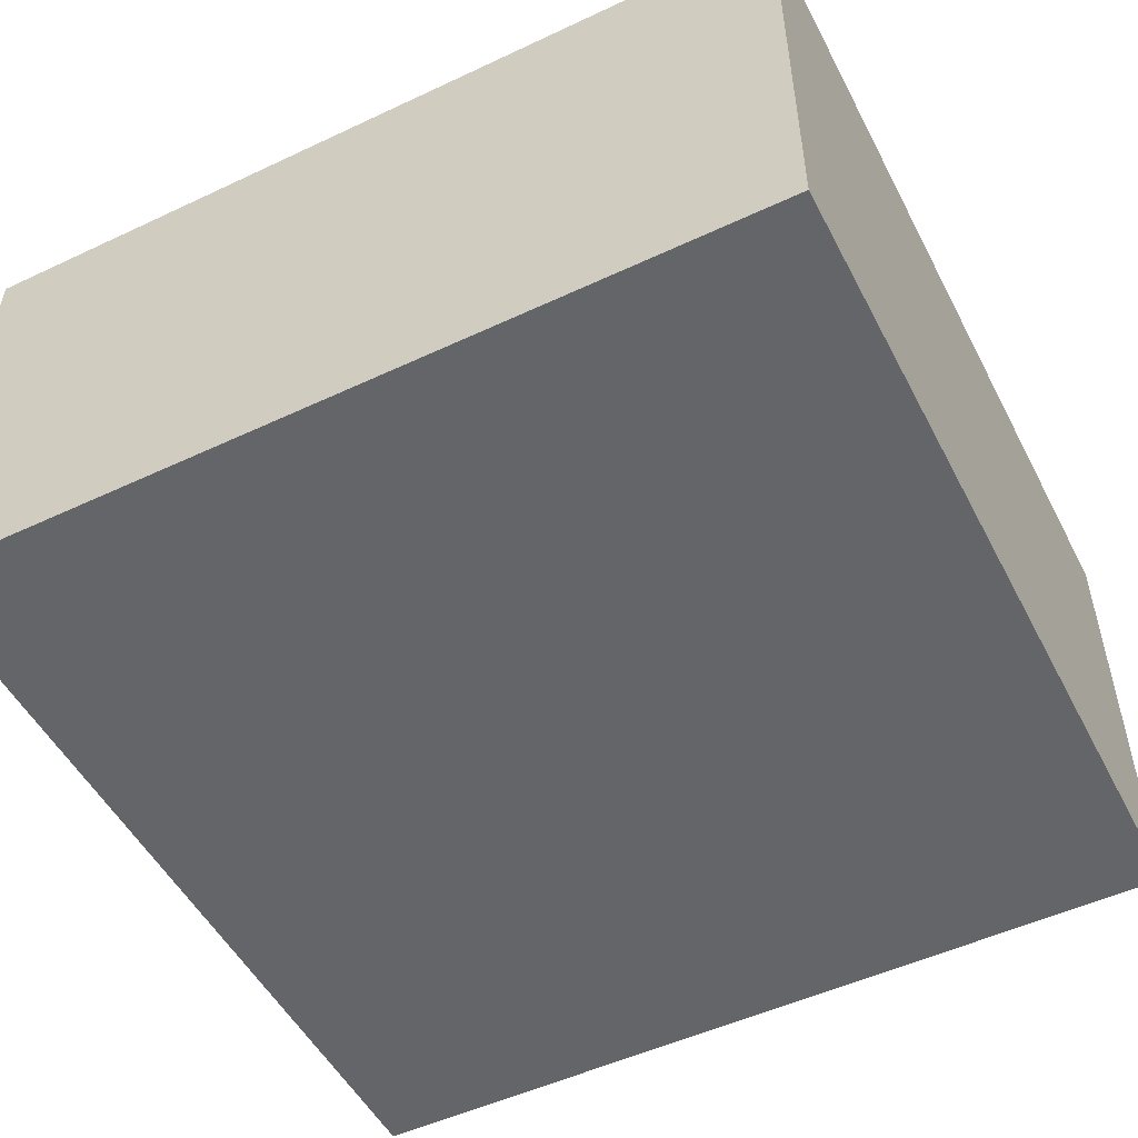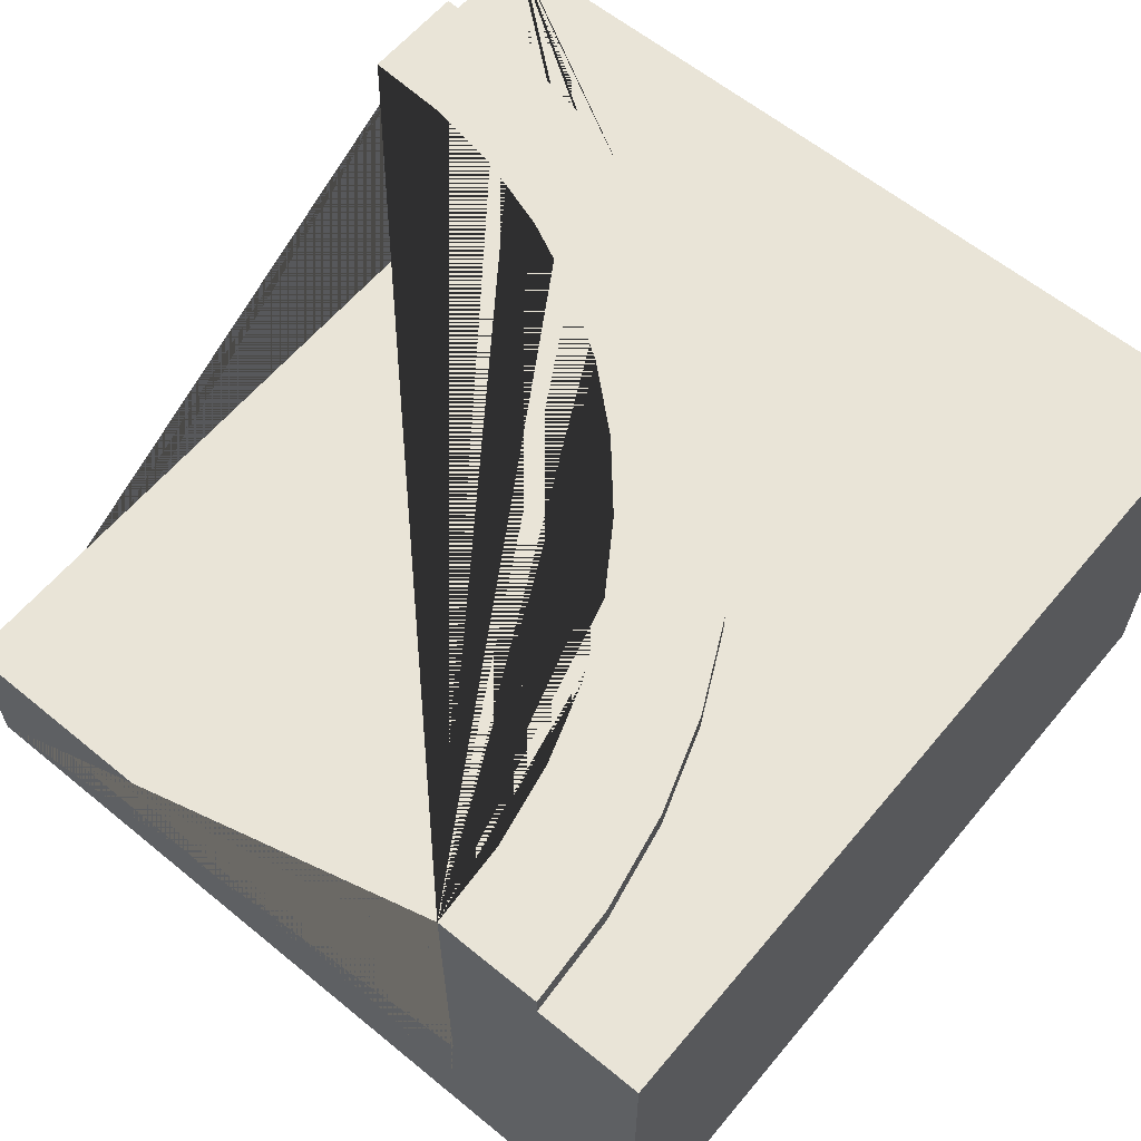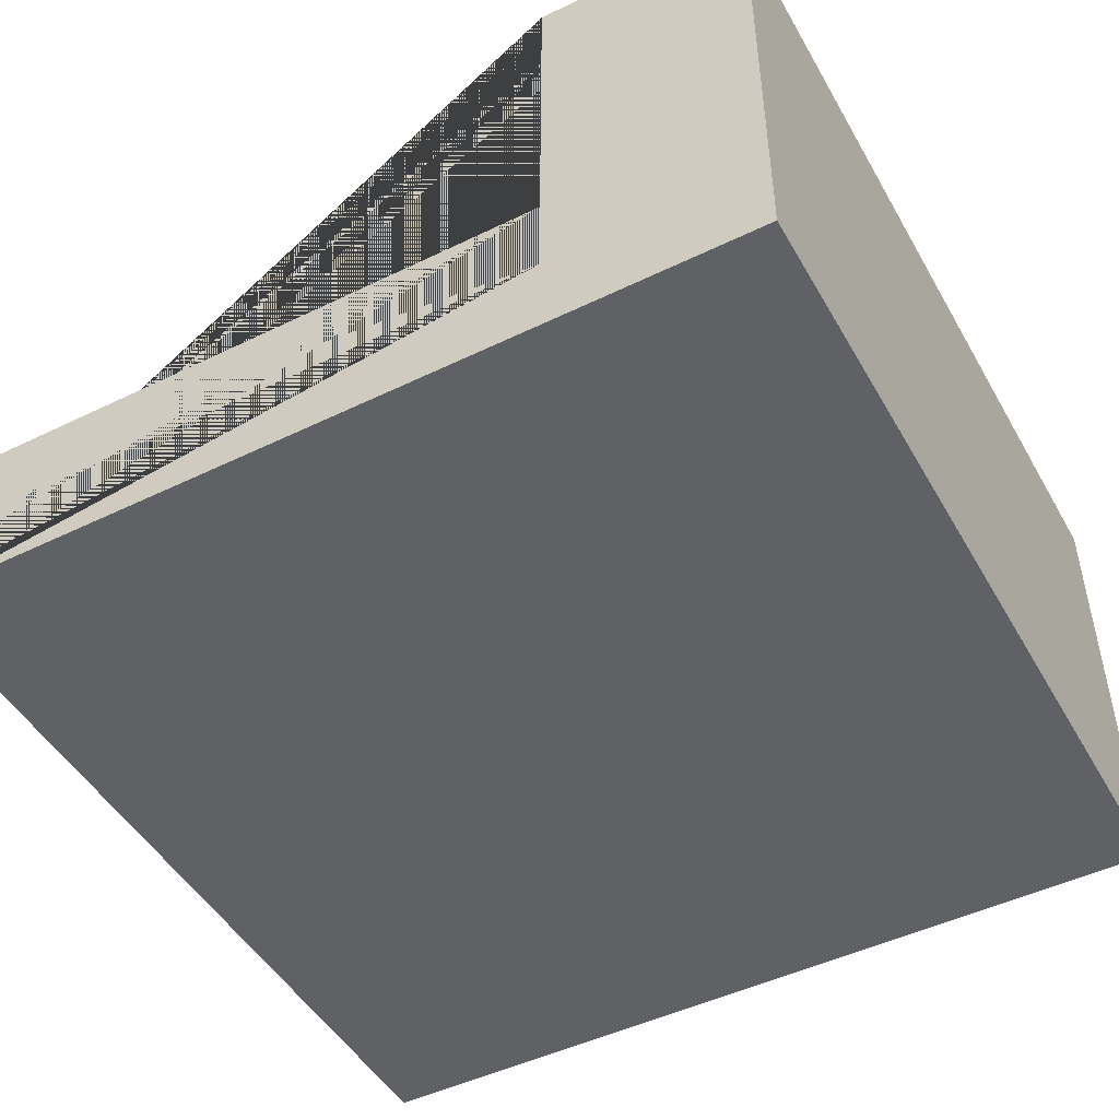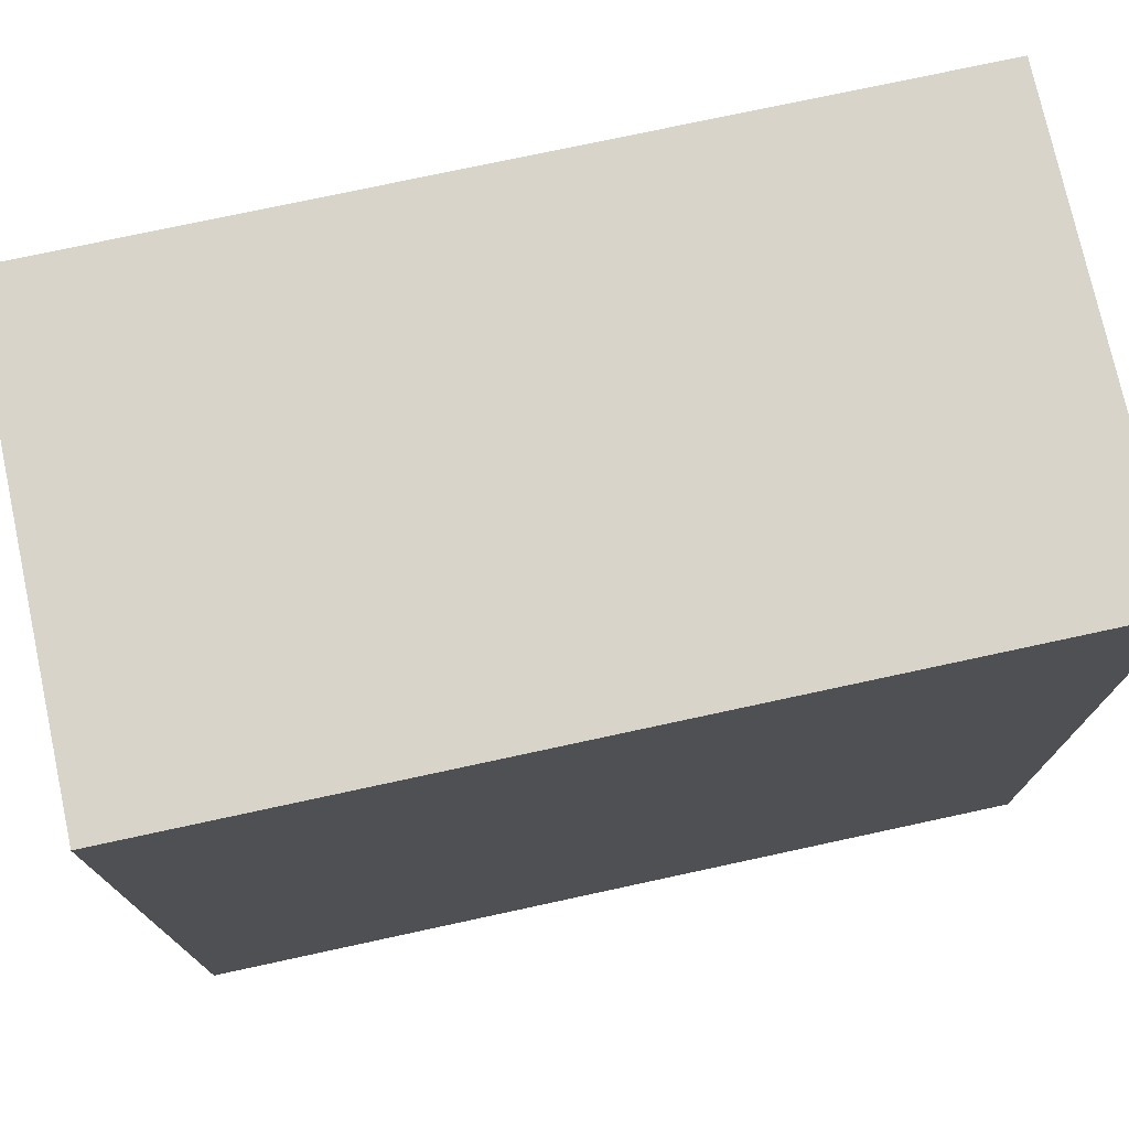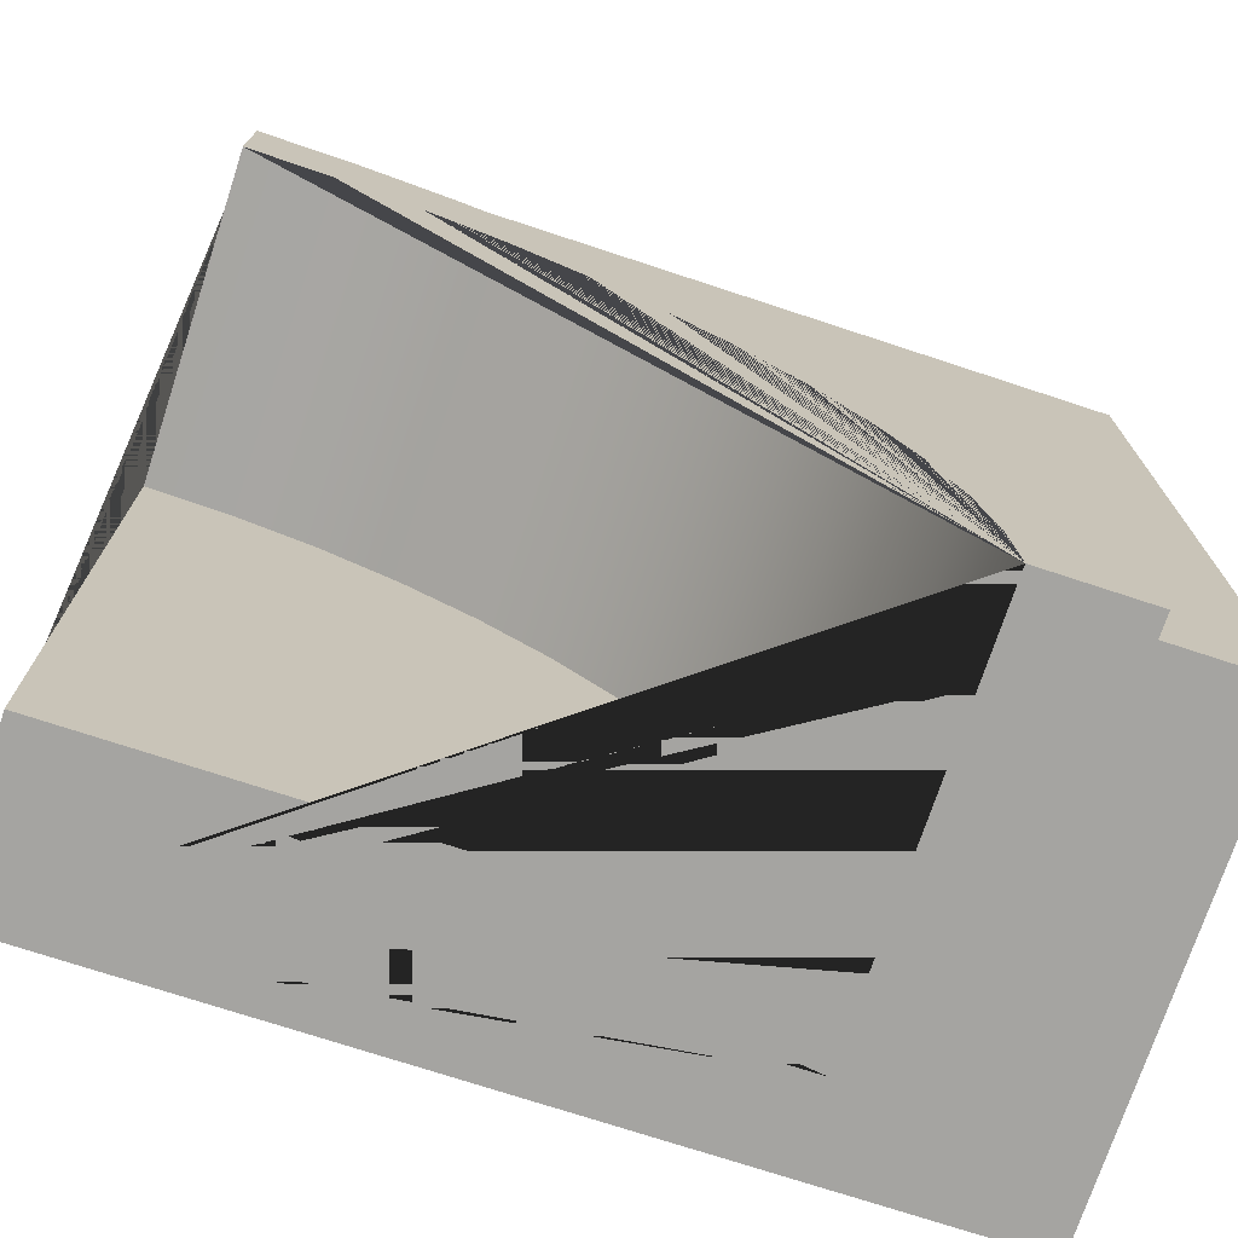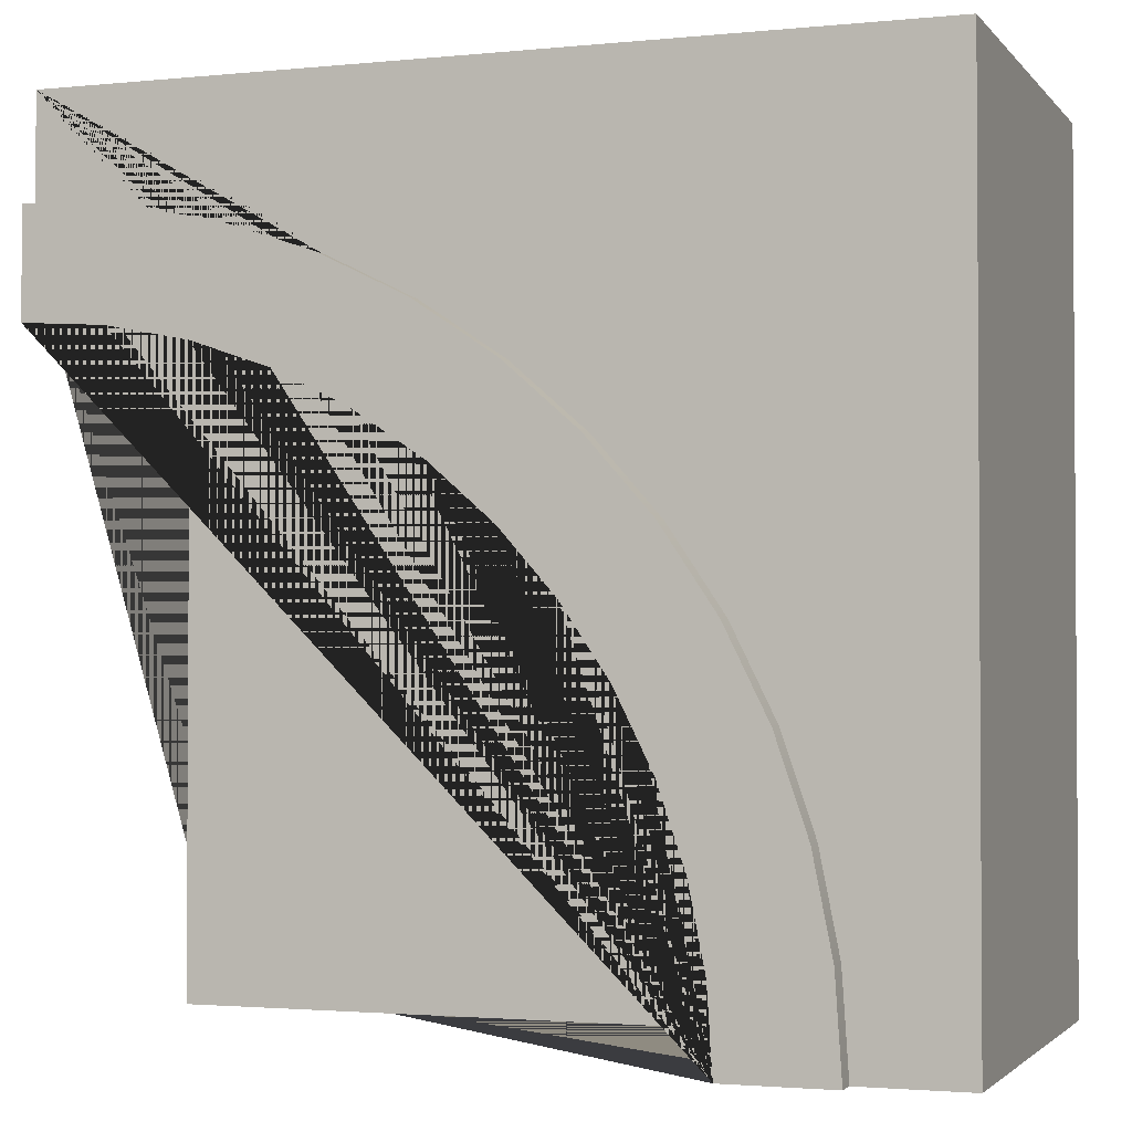
<metadata>
{"format":"obj","ext":"obj","renderer":"f3d","projection":"perspective","resolution":1024,"background":"white","views":[{"elev":-51.4,"azim":-63.0,"up":"+Y"},{"elev":61.2,"azim":-140.2,"up":"+Y"},{"elev":-48.0,"azim":-151.4,"up":"+Y"},{"elev":75.3,"azim":-12.2,"up":"+Z"},{"elev":-73.4,"azim":161.8,"up":"+Z"},{"elev":-2.1,"azim":-160.3,"up":"+Z"}]}
</metadata>
<code>
g Mesh1 Group1 Model
v 3 1.73 -0.375
v 3 1.65 -0.375
v 3 0 -0.375
v 3 0 -3
v 3 0.3 -3
v 3 0.3 -0.75
v 3 0.6 -0.75
v 3 1.73 -0.75
f 1 2 3 4 5 6 7 8
v 2.657 1.73 -0.3975
v 2.657 1.65 -0.3975
f 2 1 9 10
v 0.75 1.73 -3
v 0.375 1.73 -3
v 0.3975 1.73 -2.657
v 0.4644 1.73 -2.321
v 0.5748 1.73 -1.995
v 0.7267 1.73 -1.688
v 0.9174 1.73 -1.402
v 1.144 1.73 -1.144
v 1.402 1.73 -0.9174
v 1.688 1.73 -0.7267
v 1.995 1.73 -0.5748
v 2.321 1.73 -0.4644
v 2.706 1.73 -0.7692
v 2.418 1.73 -0.8267
v 2.139 1.73 -0.9213
v 1.875 1.73 -1.051
v 1.63 1.73 -1.215
v 1.409 1.73 -1.409
v 1.215 1.73 -1.63
v 1.051 1.73 -1.875
v 0.9213 1.73 -2.139
v 0.8267 1.73 -2.418
v 0.7692 1.73 -2.706
f 11 12 13 14 15 16 17 18 19 20 21 22 9 1 8 23 24 25 26 27 28 29 30 31 32 33
v 0.375 0 -3
v 0.375 1.65 -3
v 0.75 0.6 -3
v 0.75 0.3 -3
f 4 34 35 12 11 36 37 5
v 0 0 -0
v 3.754e-14 0 -3
v 3 0 -1.155e-14
f 38 39 34 4 3 40
v 3.754e-14 1.65 -3
v 0 1.65 -0
f 41 39 38 42
f 41 35 34 39
v 3 1.65 -1.155e-14
v 2.321 1.65 -0.4644
v 1.995 1.65 -0.5748
v 1.688 1.65 -0.7267
v 1.402 1.65 -0.9174
v 1.144 1.65 -1.144
v 0.9174 1.65 -1.402
v 0.7267 1.65 -1.688
v 0.5748 1.65 -1.995
v 0.4644 1.65 -2.321
v 0.3975 1.65 -2.657
f 43 2 10 44 45 46 47 48 49 50 51 52 53 35 41 42
f 40 3 2 43
f 38 40 43 42
f 10 9 22 44
f 44 22 21 45
f 45 21 20 46
f 46 20 19 47
f 47 19 18 48
f 48 18 17 49
f 49 17 16 50
f 50 16 15 51
f 51 15 14 52
f 52 14 13 53
f 53 13 12 35
v 0.7692 0.6 -2.706
f 54 36 11 33
v 3 0.6 -3
v 0.8267 0.6 -2.418
v 0.9213 0.6 -2.139
v 1.051 0.6 -1.875
v 1.215 0.6 -1.63
v 1.409 0.6 -1.409
v 1.63 0.6 -1.215
v 1.875 0.6 -1.051
v 2.139 0.6 -0.9213
v 2.418 0.6 -0.8267
v 2.706 0.6 -0.7692
f 55 36 54 56 57 58 59 60 61 62 63 64 65 7
f 55 5 37 36
f 7 6 5 55
f 56 54 33 32
f 57 56 32 31
f 58 57 31 30
f 59 58 30 29
f 60 59 29 28
f 61 60 28 27
f 62 61 27 26
f 63 62 26 25
f 64 63 25 24
f 65 64 24 23
f 7 65 23 8

</code>
